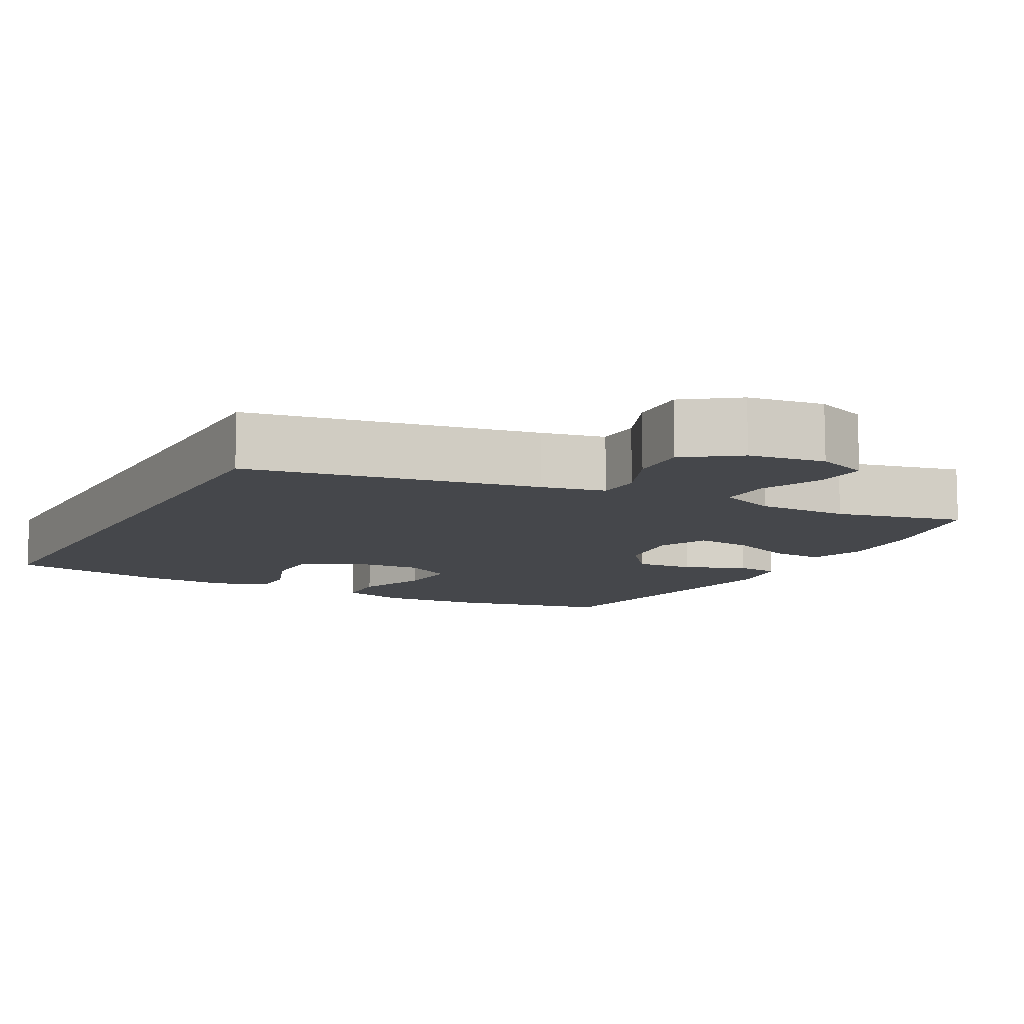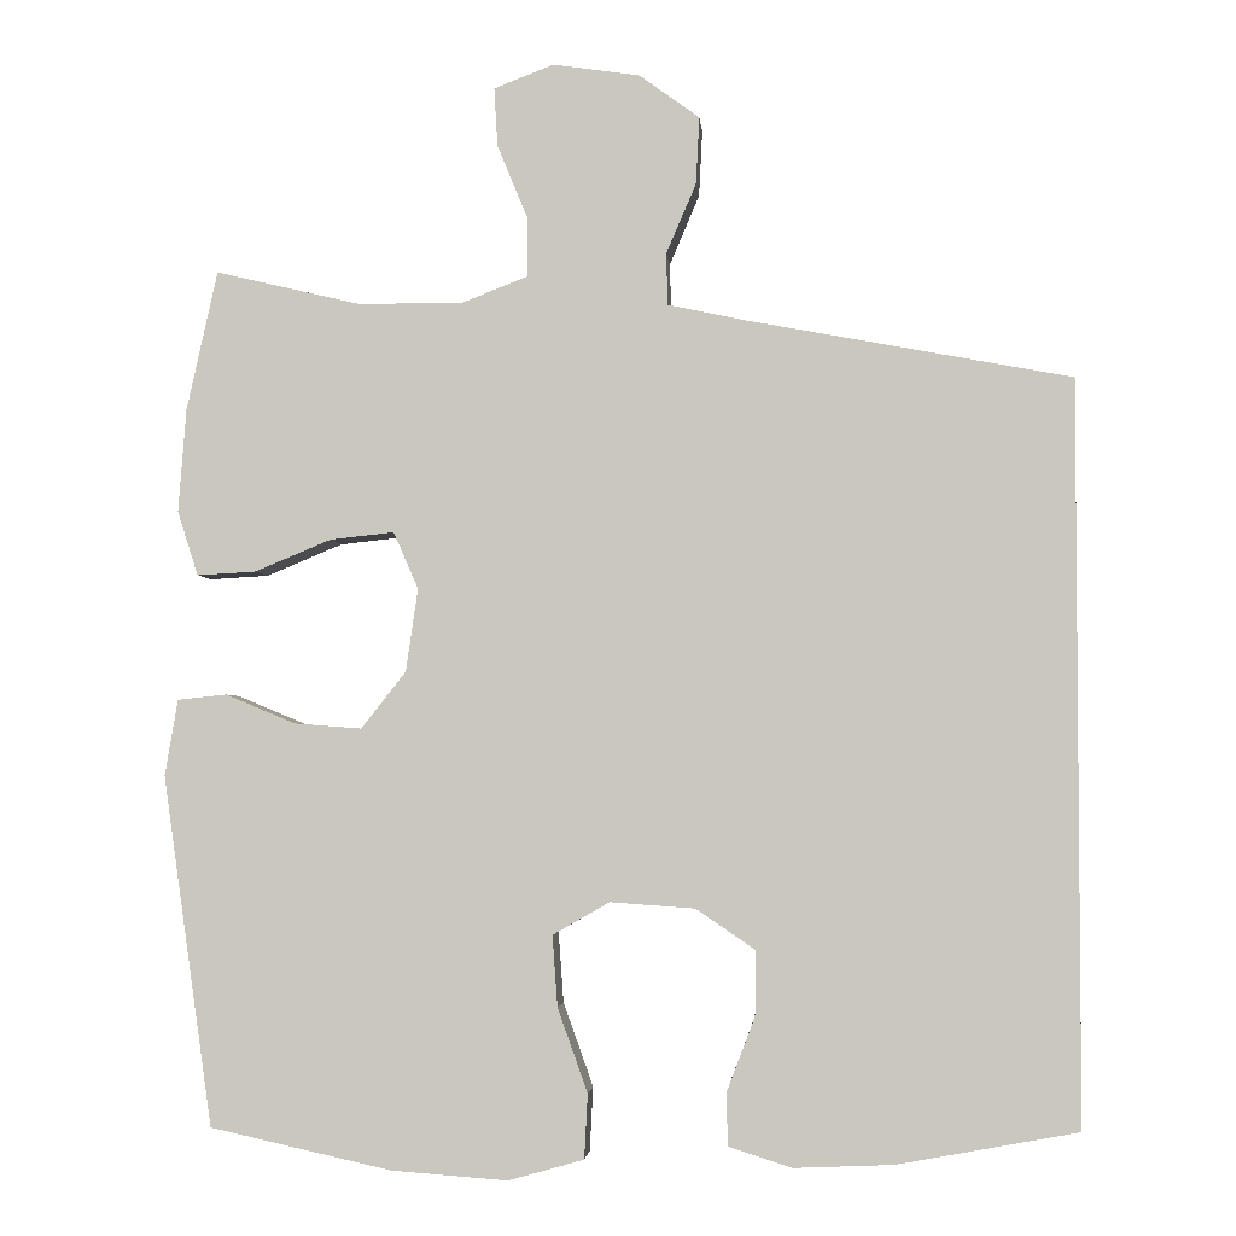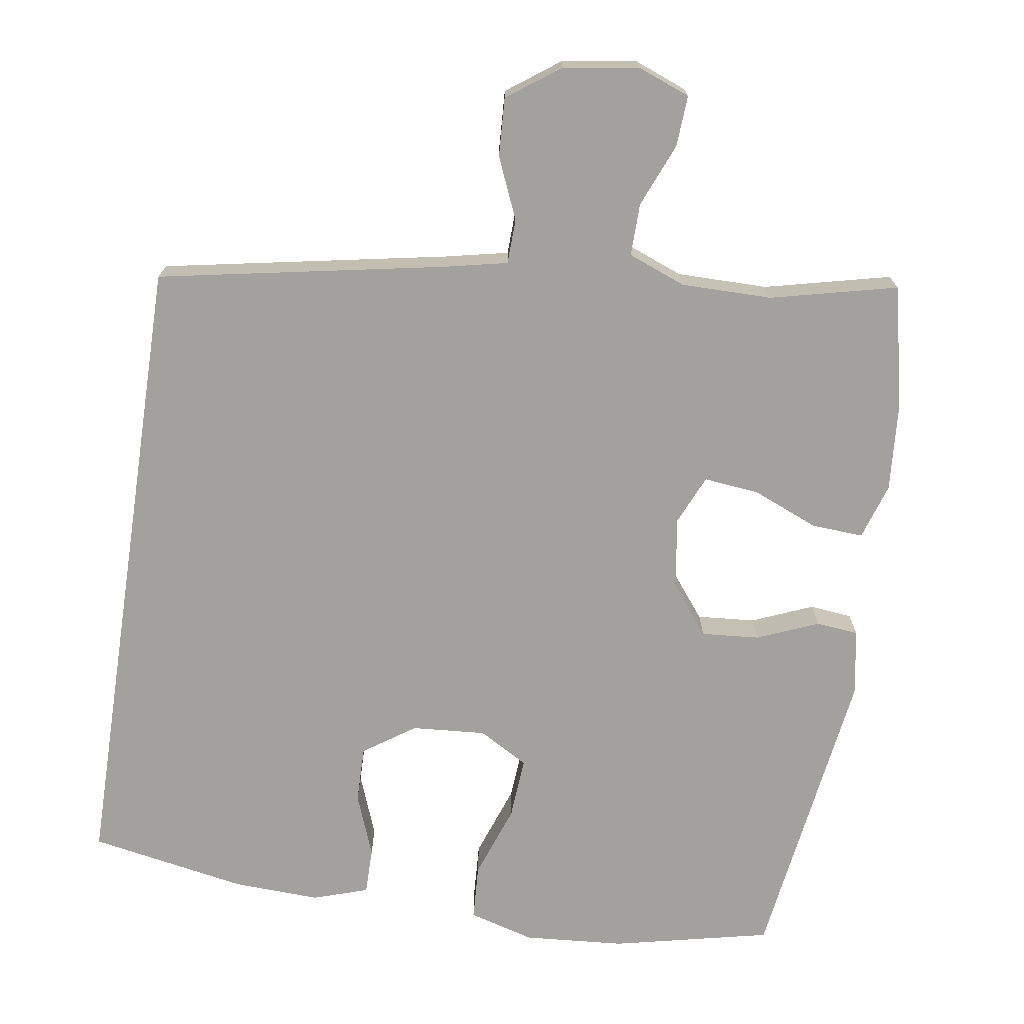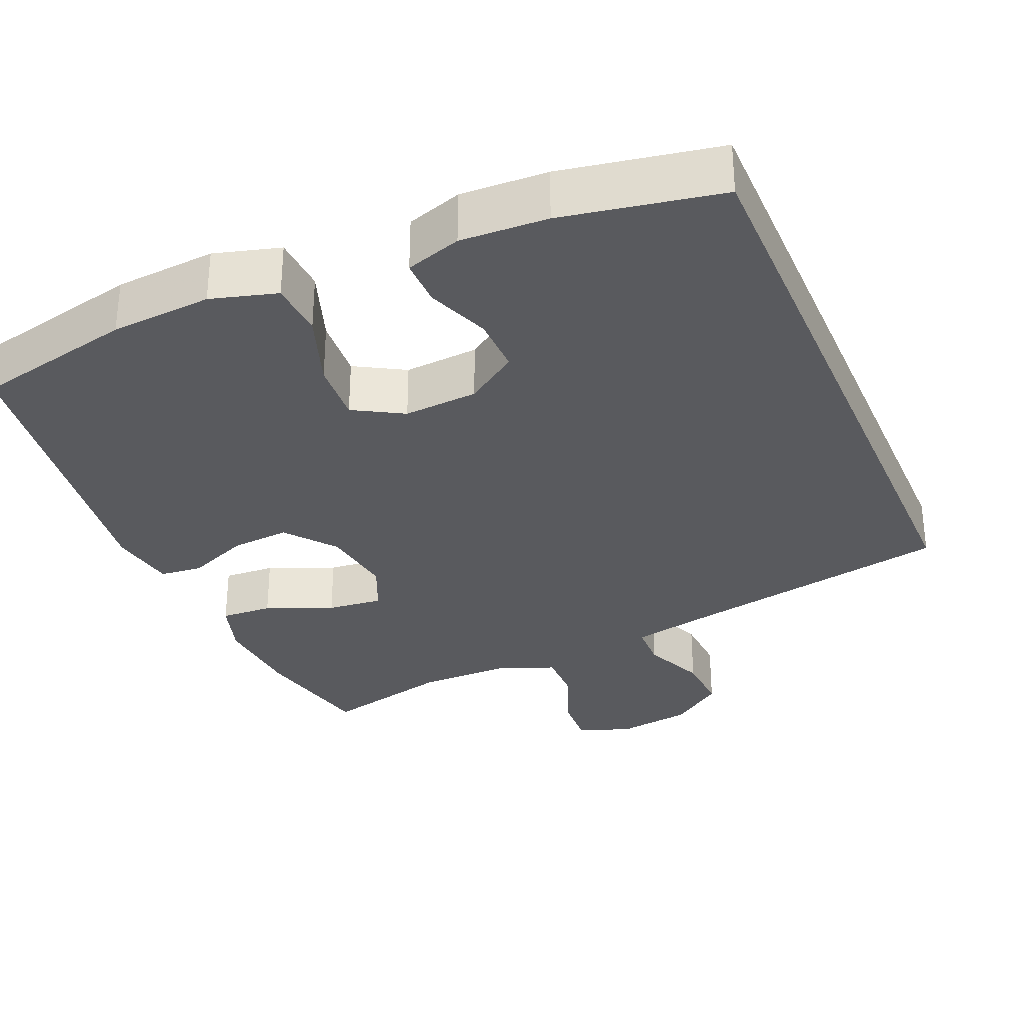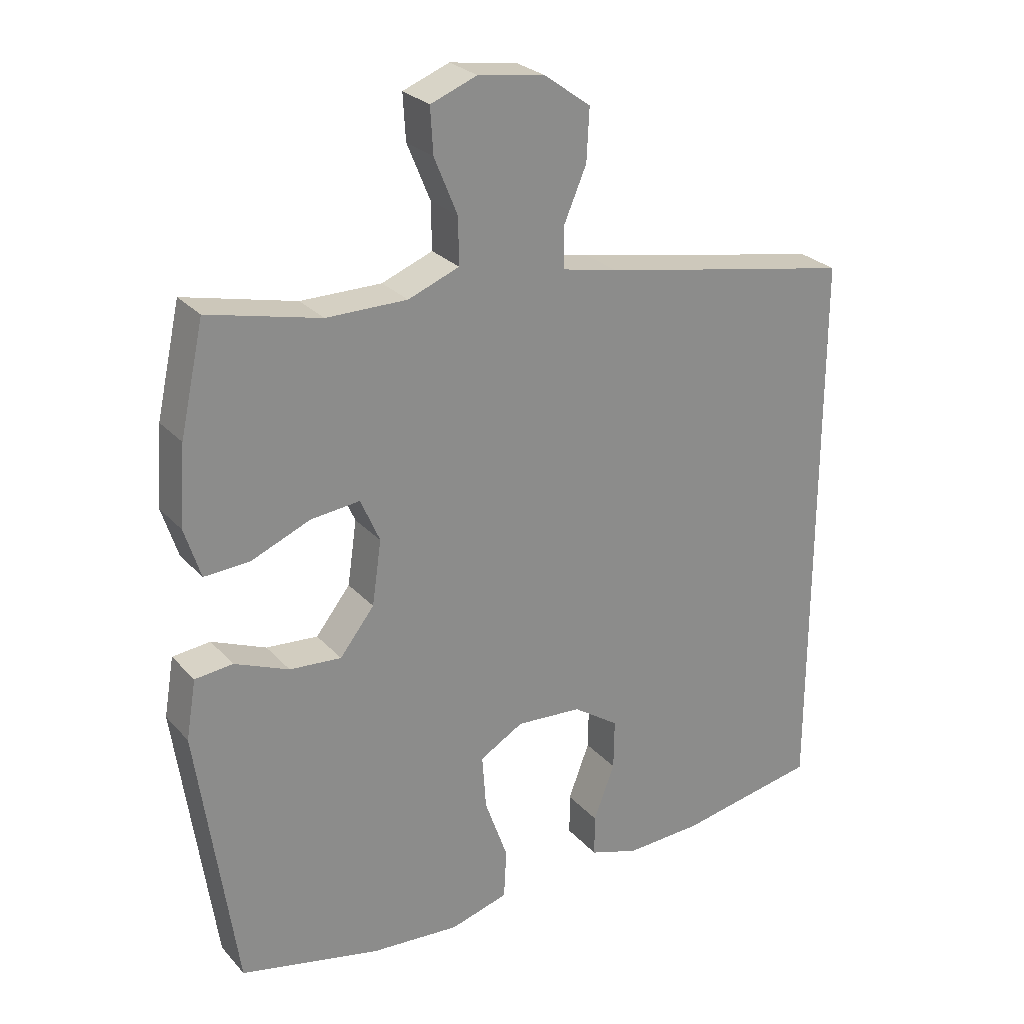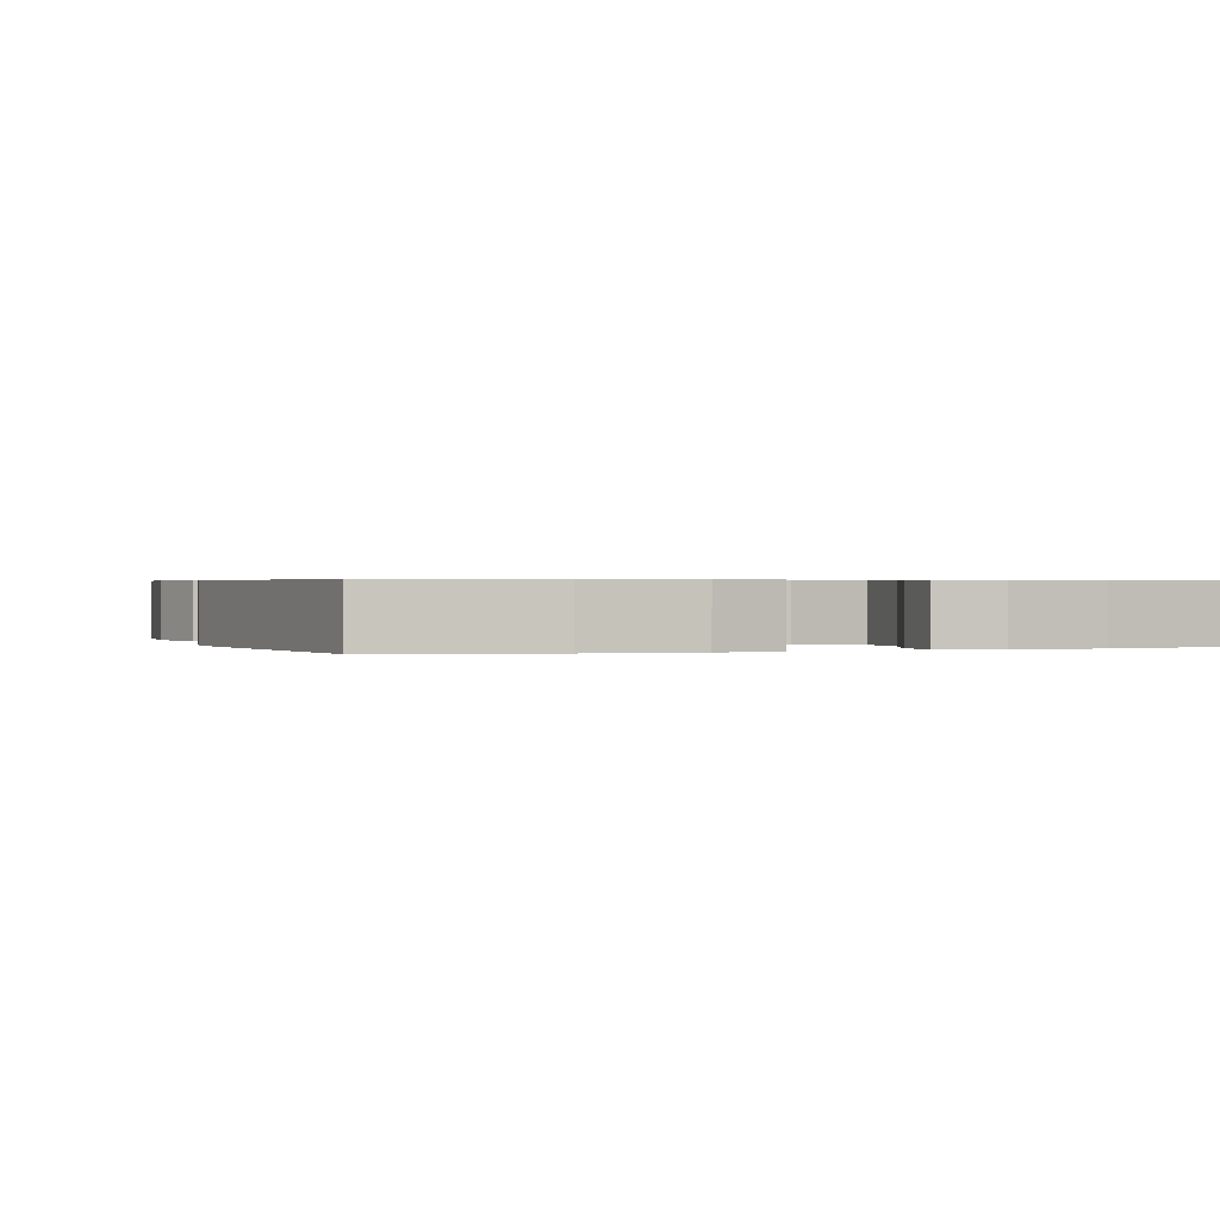
<metadata>
{"format":"obj","ext":"obj","renderer":"f3d","projection":"perspective","resolution":1024,"background":"white","views":[{"elev":-10.2,"azim":-28.5,"up":"+Y"},{"elev":-3.2,"azim":-175.4,"up":"+Z"},{"elev":-72.1,"azim":-8.6,"up":"+Y"},{"elev":-31.8,"azim":-156.7,"up":"+Y"},{"elev":26.4,"azim":148.0,"up":"+Z"},{"elev":0.5,"azim":160.7,"up":"+Y"}]}
</metadata>
<code>
v -0.5 0.07 0.364
v -0.116 0.07 0.436
v -0.032 0.07 0.454
v -0.03 0.07 0.514
v -0.065 0.07 0.596
v -0.069 0.07 0.674
v 0.001 0.07 0.725
v 0.102 0.07 0.74
v 0.172 0.07 0.713
v 0.168 0.07 0.645
v 0.133 0.07 0.56
v 0.132 0.07 0.49
v 0.209 0.07 0.46
v 0.331 0.07 0.46
v 0.5 0.07 0.5
v 0.536 0.07 0.337
v 0.545 0.07 0.217
v 0.521 0.07 0.142
v 0.452 0.07 0.146
v 0.363 0.07 0.183
v 0.289 0.07 0.191
v 0.26 0.07 0.125
v 0.274 0.07 0.028
v 0.326 0.07 -0.038
v 0.404 0.07 -0.032
v 0.486 0.07 0.002
v 0.543 0.07 -0.004
v 0.558 0.07 -0.093
v 0.5 0.07 -0.5
v 0.288 0.07 -0.547
v 0.153 0.07 -0.557
v 0.065 0.07 -0.532
v 0.061 0.07 -0.457
v 0.096 0.07 -0.359
v 0.102 0.07 -0.276
v 0.036 0.07 -0.238
v -0.063 0.07 -0.245
v -0.132 0.07 -0.292
v -0.131 0.07 -0.368
v -0.099 0.07 -0.452
v -0.099 0.07 -0.515
v -0.173 0.07 -0.539
v -0.289 0.07 -0.534
v -0.5 0.07 -0.495
v -0.5 0 0.364
v -0.116 0 0.436
v -0.032 0 0.454
v -0.03 0 0.514
v -0.065 0 0.596
v -0.069 0 0.674
v 0.001 0 0.725
v 0.102 0 0.74
v 0.172 0 0.713
v 0.168 0 0.645
v 0.133 0 0.56
v 0.132 0 0.49
v 0.209 0 0.46
v 0.331 0 0.46
v 0.5 0 0.5
v 0.536 0 0.337
v 0.545 0 0.217
v 0.521 0 0.142
v 0.452 0 0.146
v 0.363 0 0.183
v 0.289 0 0.191
v 0.26 0 0.125
v 0.274 0 0.028
v 0.326 0 -0.038
v 0.404 0 -0.032
v 0.486 0 0.002
v 0.543 0 -0.004
v 0.558 0 -0.093
v 0.5 0 -0.5
v 0.288 0 -0.547
v 0.153 0 -0.557
v 0.065 0 -0.532
v 0.061 0 -0.457
v 0.096 0 -0.359
v 0.102 0 -0.276
v 0.036 0 -0.238
v -0.063 0 -0.245
v -0.132 0 -0.292
v -0.131 0 -0.368
v -0.099 0 -0.452
v -0.099 0 -0.515
v -0.173 0 -0.539
v -0.289 0 -0.534
v -0.5 0 -0.495
f 43 44 1 2
f 42 43 2 3
f 39 40 41 42
f 38 39 42
f 38 42 3
f 37 38 3
f 36 37 3
f 35 36 3 4
f 31 32 33 34
f 31 34 35
f 30 31 35 4
f 25 26 27 28
f 24 25 28 29
f 23 24 29 30
f 17 18 19 20
f 17 20 21
f 14 15 16 17
f 13 14 17 21
f 12 13 21 22
f 8 9 10 11
f 8 11 12
f 7 8 12
f 4 5 6 7
f 12 22 23 30
f 4 7 12 30
f 46 45 88 87
f 47 46 87 86
f 86 85 84 83
f 86 83 82
f 47 86 82
f 47 82 81
f 47 81 80
f 48 47 80 79
f 78 77 76 75
f 79 78 75
f 48 79 75 74
f 72 71 70 69
f 73 72 69 68
f 74 73 68 67
f 64 63 62 61
f 65 64 61
f 61 60 59 58
f 65 61 58 57
f 66 65 57 56
f 55 54 53 52
f 56 55 52
f 56 52 51
f 51 50 49 48
f 74 67 66 56
f 74 56 51 48
f 1 45 46 2
f 2 46 47 3
f 3 47 48 4
f 4 48 49 5
f 5 49 50 6
f 6 50 51 7
f 7 51 52 8
f 8 52 53 9
f 9 53 54 10
f 10 54 55 11
f 11 55 56 12
f 12 56 57 13
f 13 57 58 14
f 14 58 59 15
f 15 59 60 16
f 16 60 61 17
f 17 61 62 18
f 18 62 63 19
f 19 63 64 20
f 20 64 65 21
f 21 65 66 22
f 22 66 67 23
f 23 67 68 24
f 24 68 69 25
f 25 69 70 26
f 26 70 71 27
f 27 71 72 28
f 28 72 73 29
f 29 73 74 30
f 30 74 75 31
f 31 75 76 32
f 32 76 77 33
f 33 77 78 34
f 34 78 79 35
f 35 79 80 36
f 36 80 81 37
f 37 81 82 38
f 38 82 83 39
f 39 83 84 40
f 40 84 85 41
f 41 85 86 42
f 42 86 87 43
f 43 87 88 44
f 44 88 45 1

</code>
